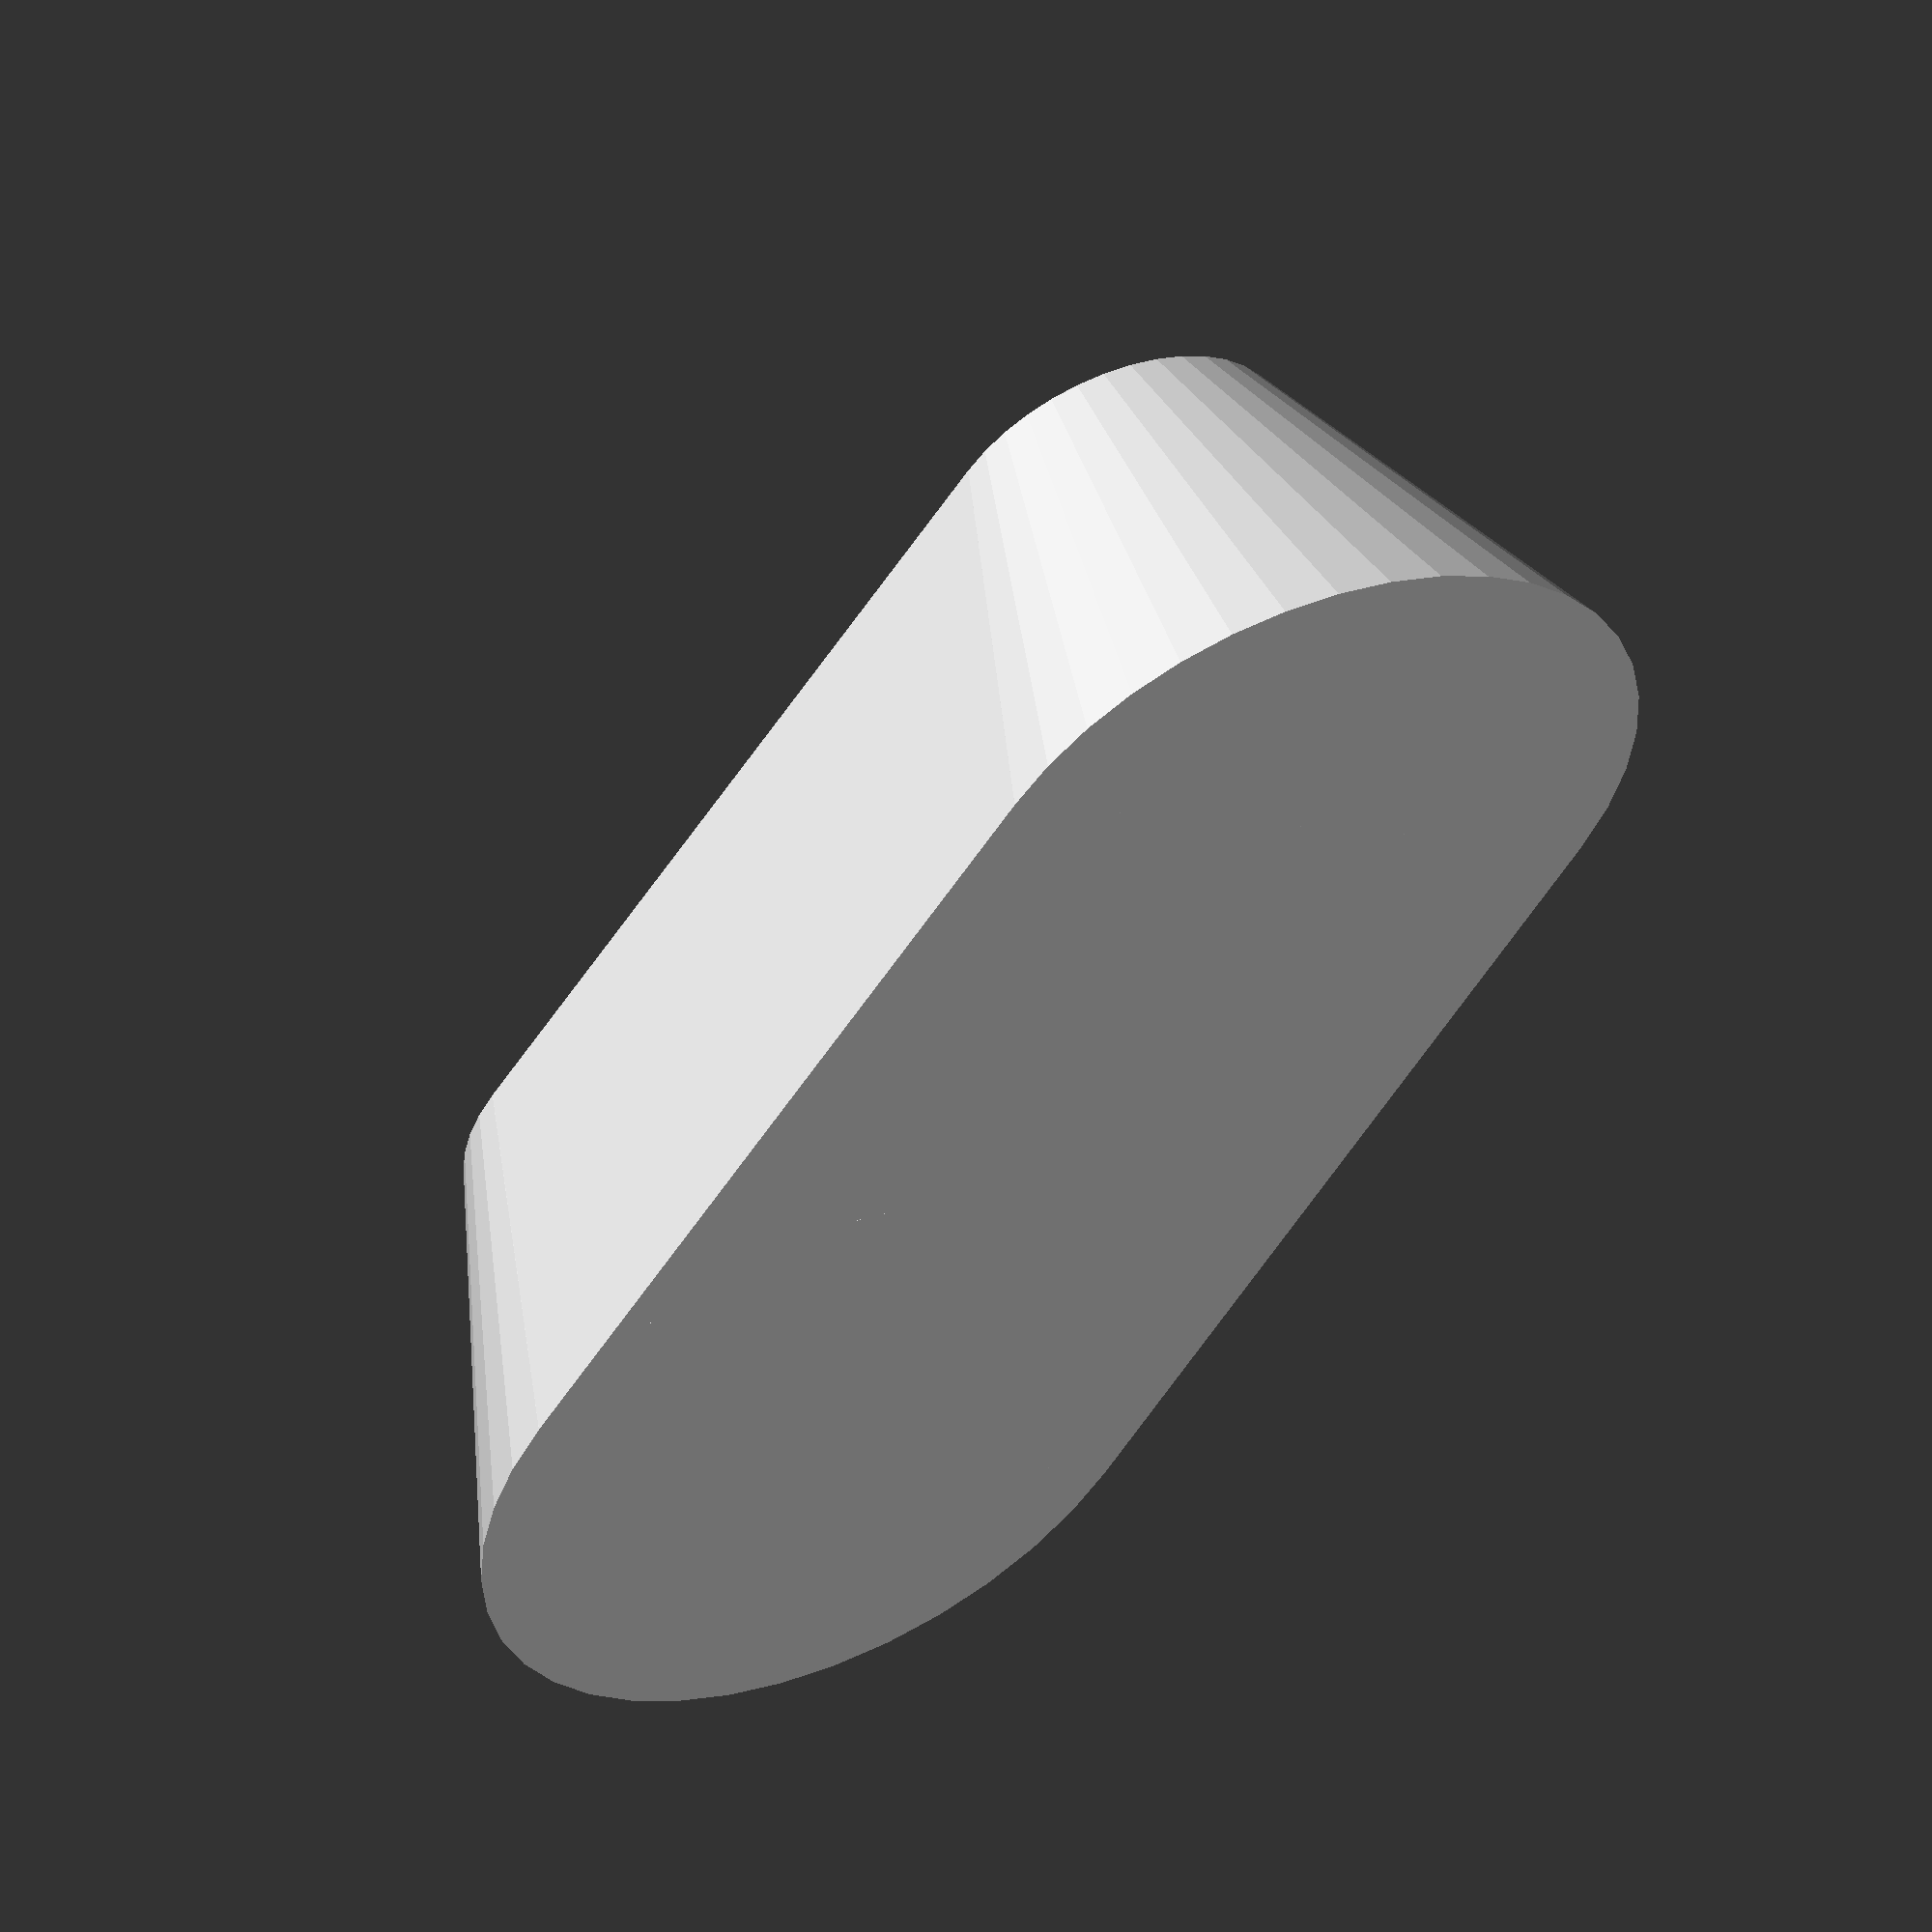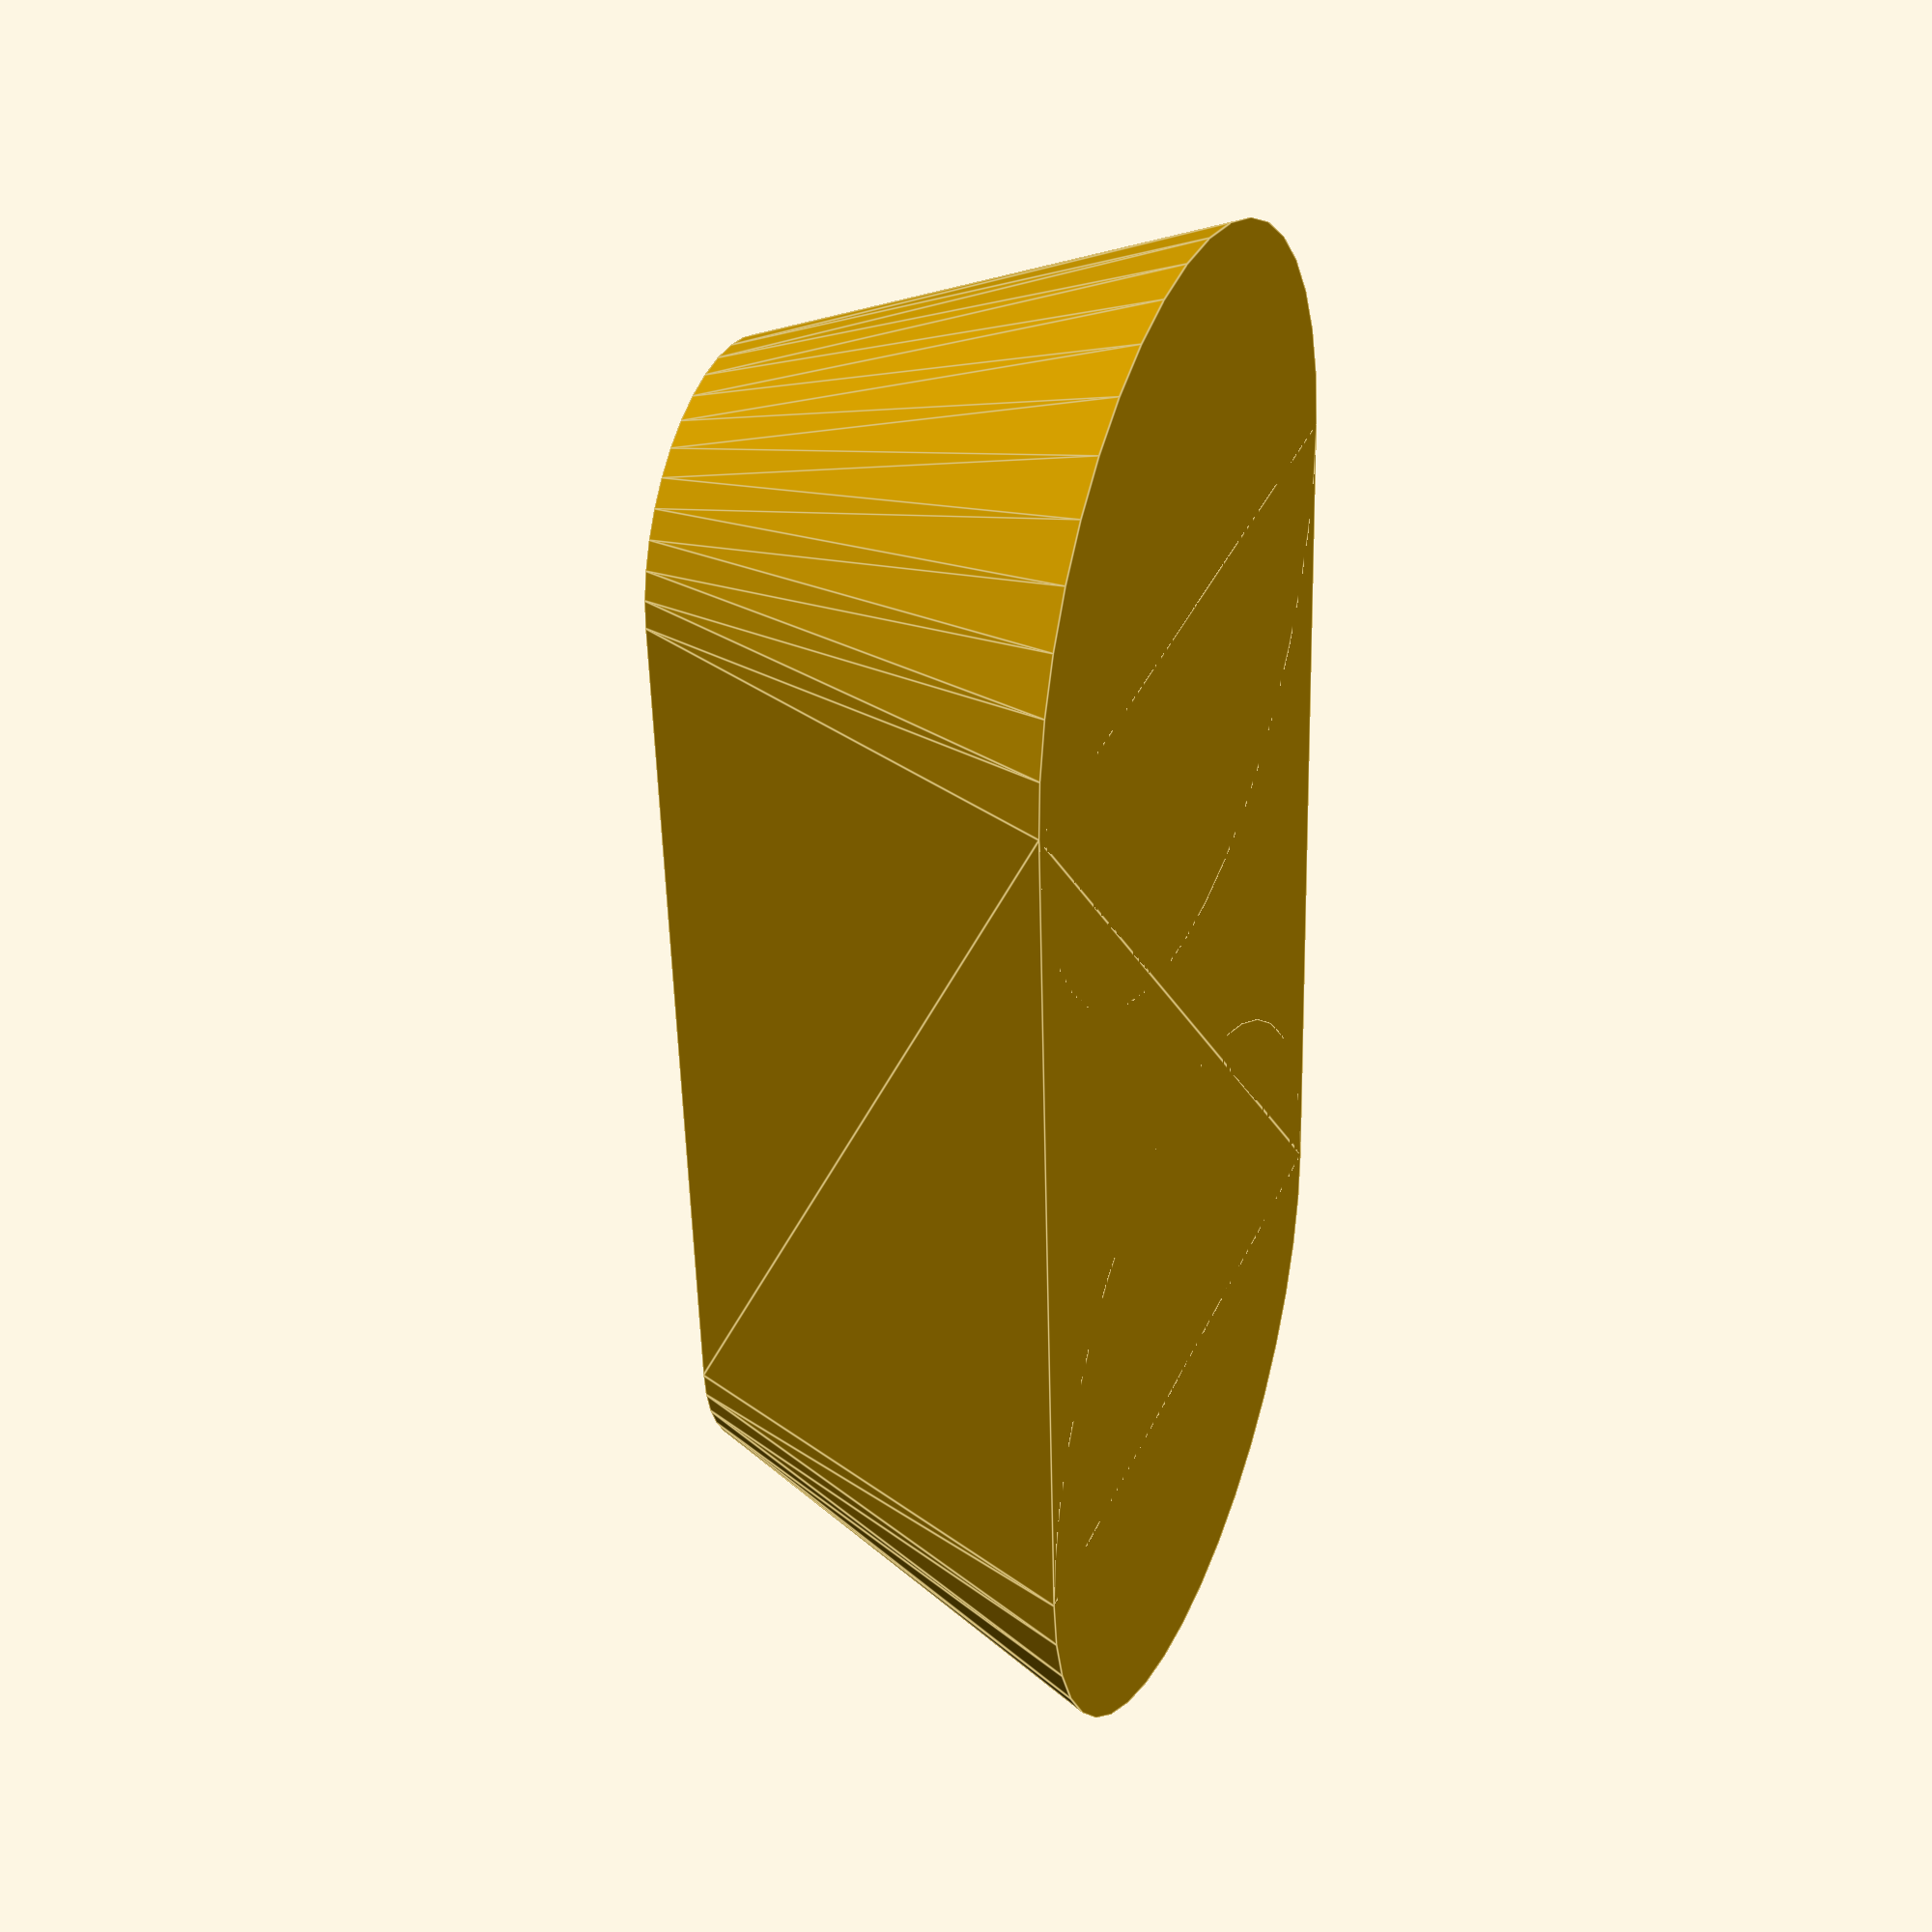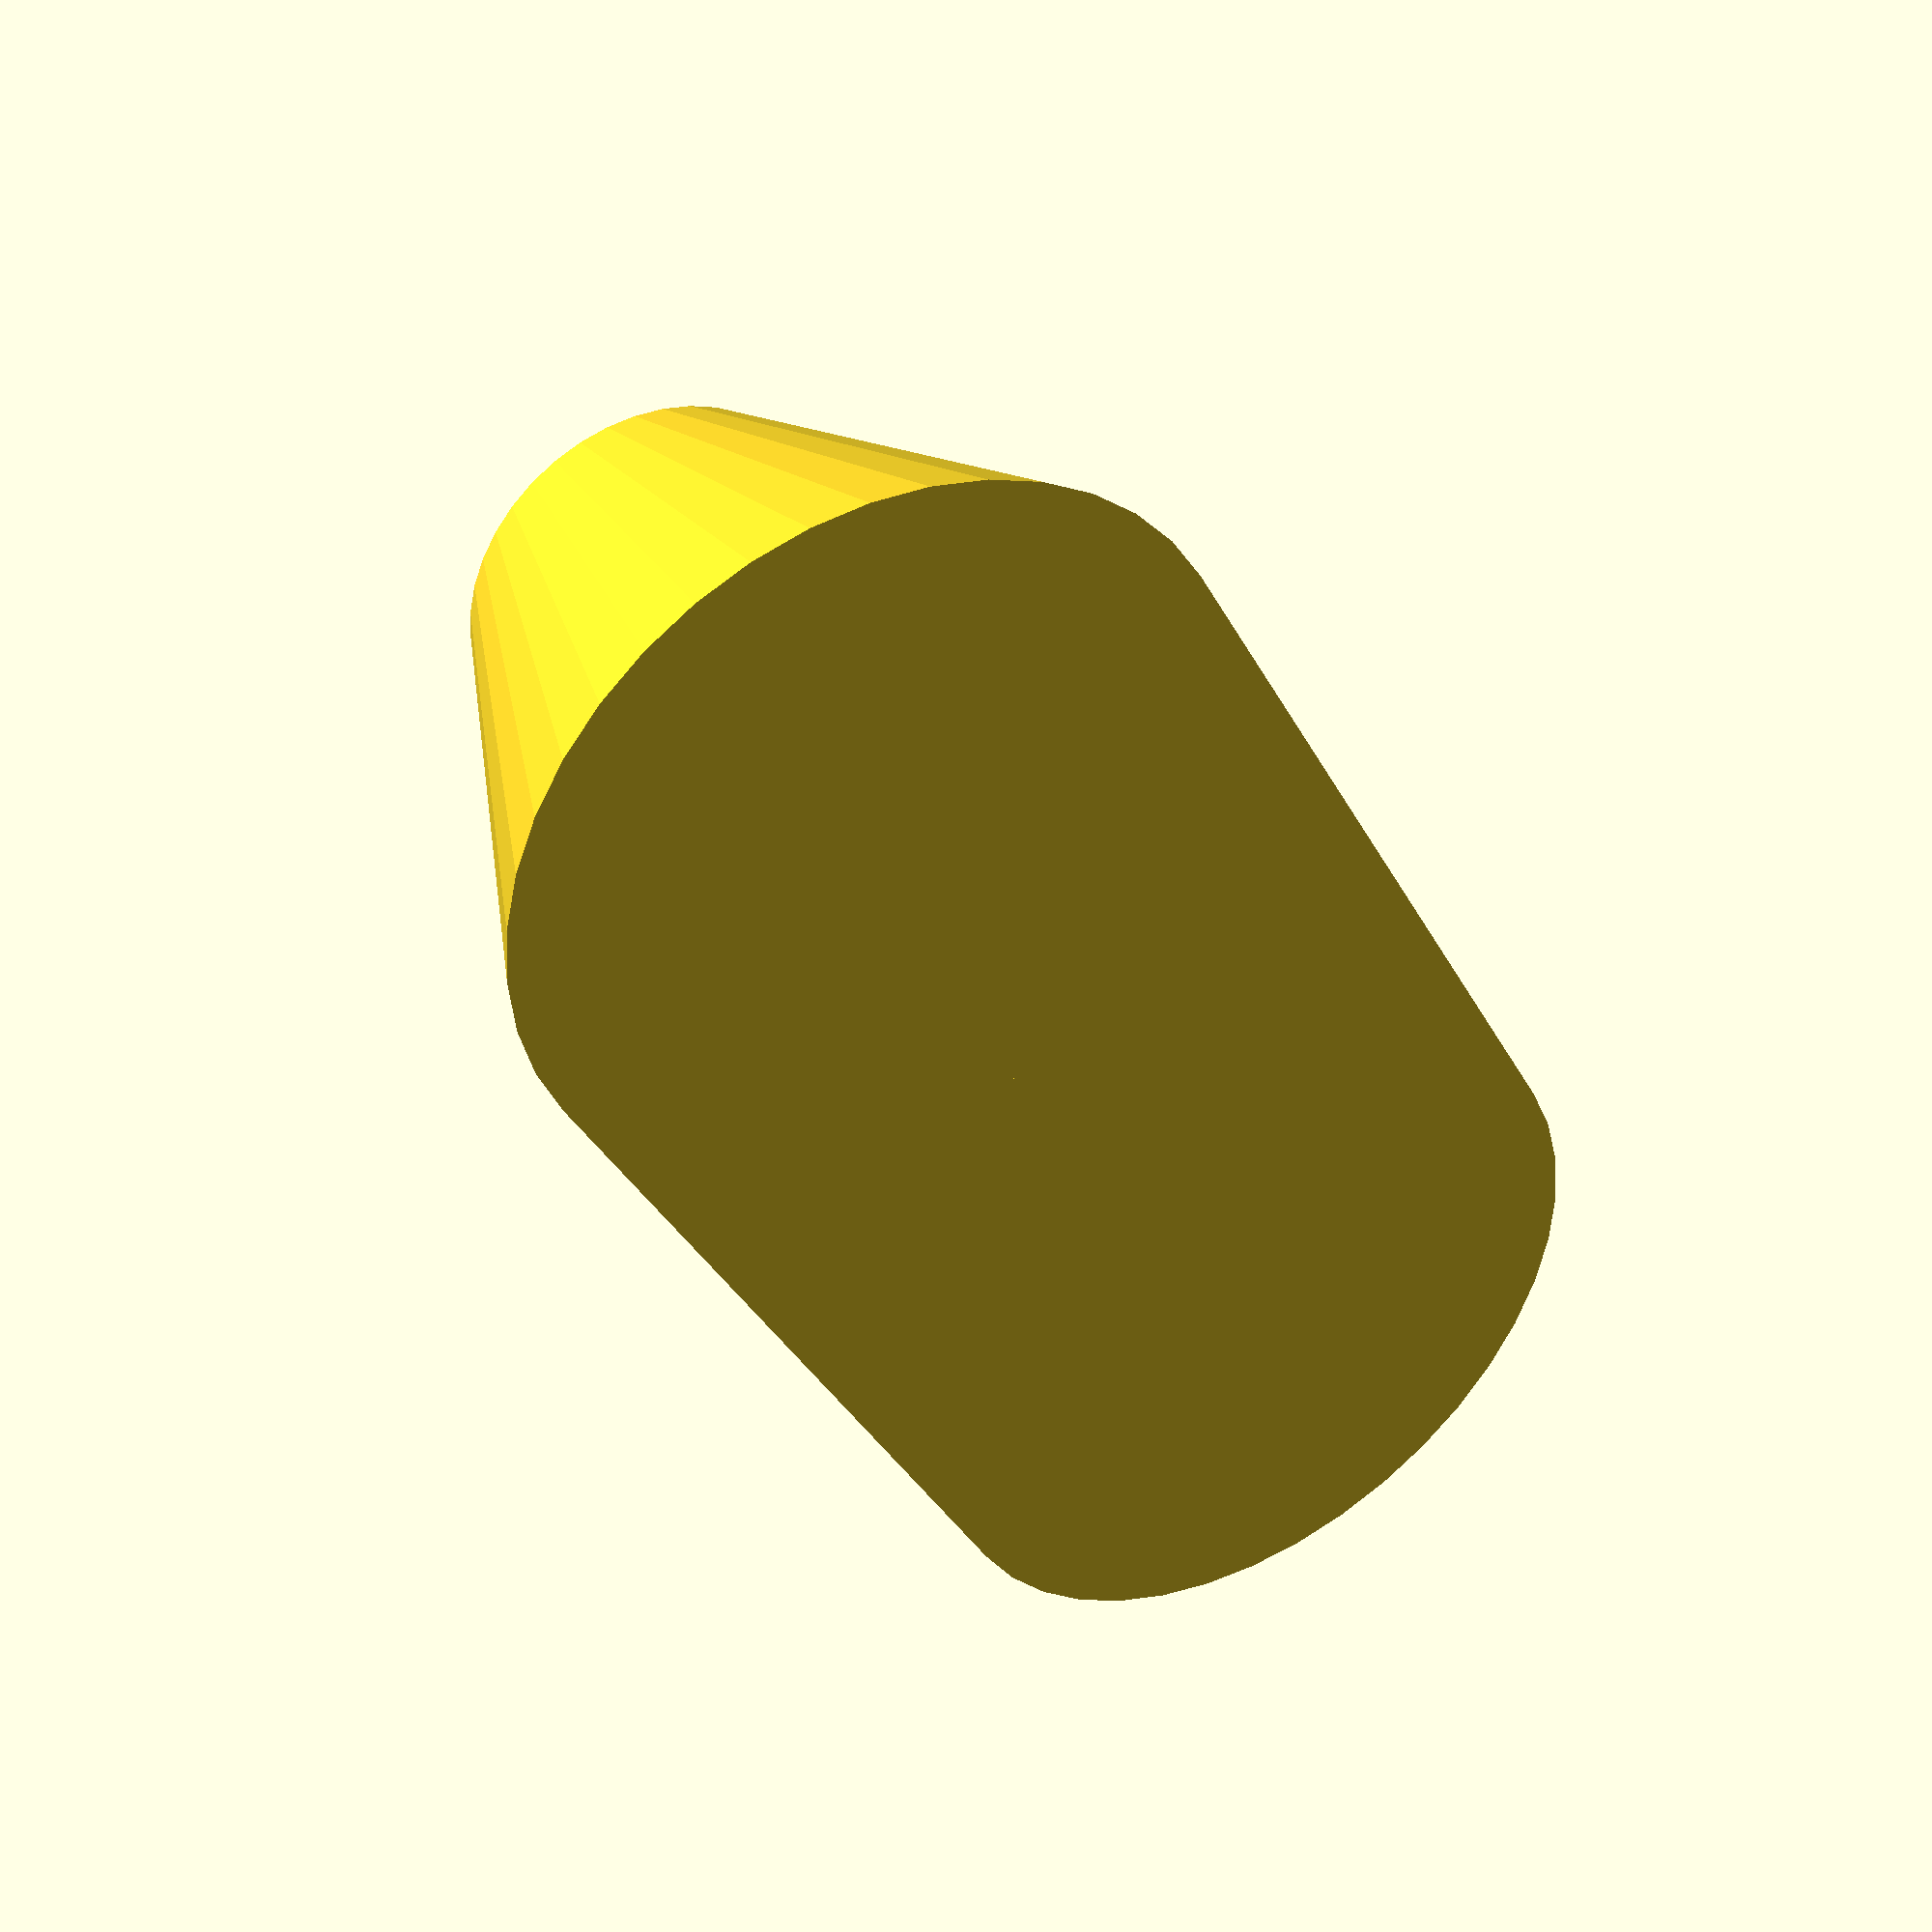
<openscad>
//  A foot for the bottom of toilet seat

// Change these
height=5;
topLength=14;
topWidth=8;
bottomLength=12;
bottomWidth=4;
$fn = 40;

// Leave these alone
topRadius=topWidth/2;
bottomRadius=bottomWidth/2;
polyLength=topLength-topRadius; // Not topLength-2*topRadius because 1st cylindar is centered on 0

//https://en.wikibooks.org/wiki/OpenSCAD_User_Manual/The_OpenSCAD_Language#polygon

CubePoints = [
  [  -bottomWidth/2,  0,  0 ],  //0
  [ bottomWidth/2,  0,  0 ],  //1
  [ bottomWidth/2,  polyLength,  0 ],  //2
  [  -bottomWidth/2,  polyLength,  0 ],  //3
  [  -topWidth/2,  0,  height],  //4
  [ topWidth/2,  0,  height ],  //5
  [ topWidth/2,  polyLength,  height ],  //6
  [  -topWidth/2,  polyLength,  height ]]; //7
  
CubeFaces = [
  [0,1,2,3],  // bottom
  [4,5,1,0],  // front
  [7,6,5,4],  // top
  [5,6,2,1],  // right
  [6,7,3,2],  // back
  [7,4,0,3]]; // left
  
polyhedron( CubePoints, CubeFaces );

cylinder(r1=bottomRadius, r2=topRadius, h=height, center=false);

translate([0,polyLength,0])  cylinder(r1=bottomRadius, r2=topRadius, h=height, center=false);


</openscad>
<views>
elev=306.0 azim=213.9 roll=336.2 proj=o view=wireframe
elev=146.2 azim=356.2 roll=247.8 proj=p view=edges
elev=139.5 azim=151.9 roll=209.8 proj=p view=solid
</views>
